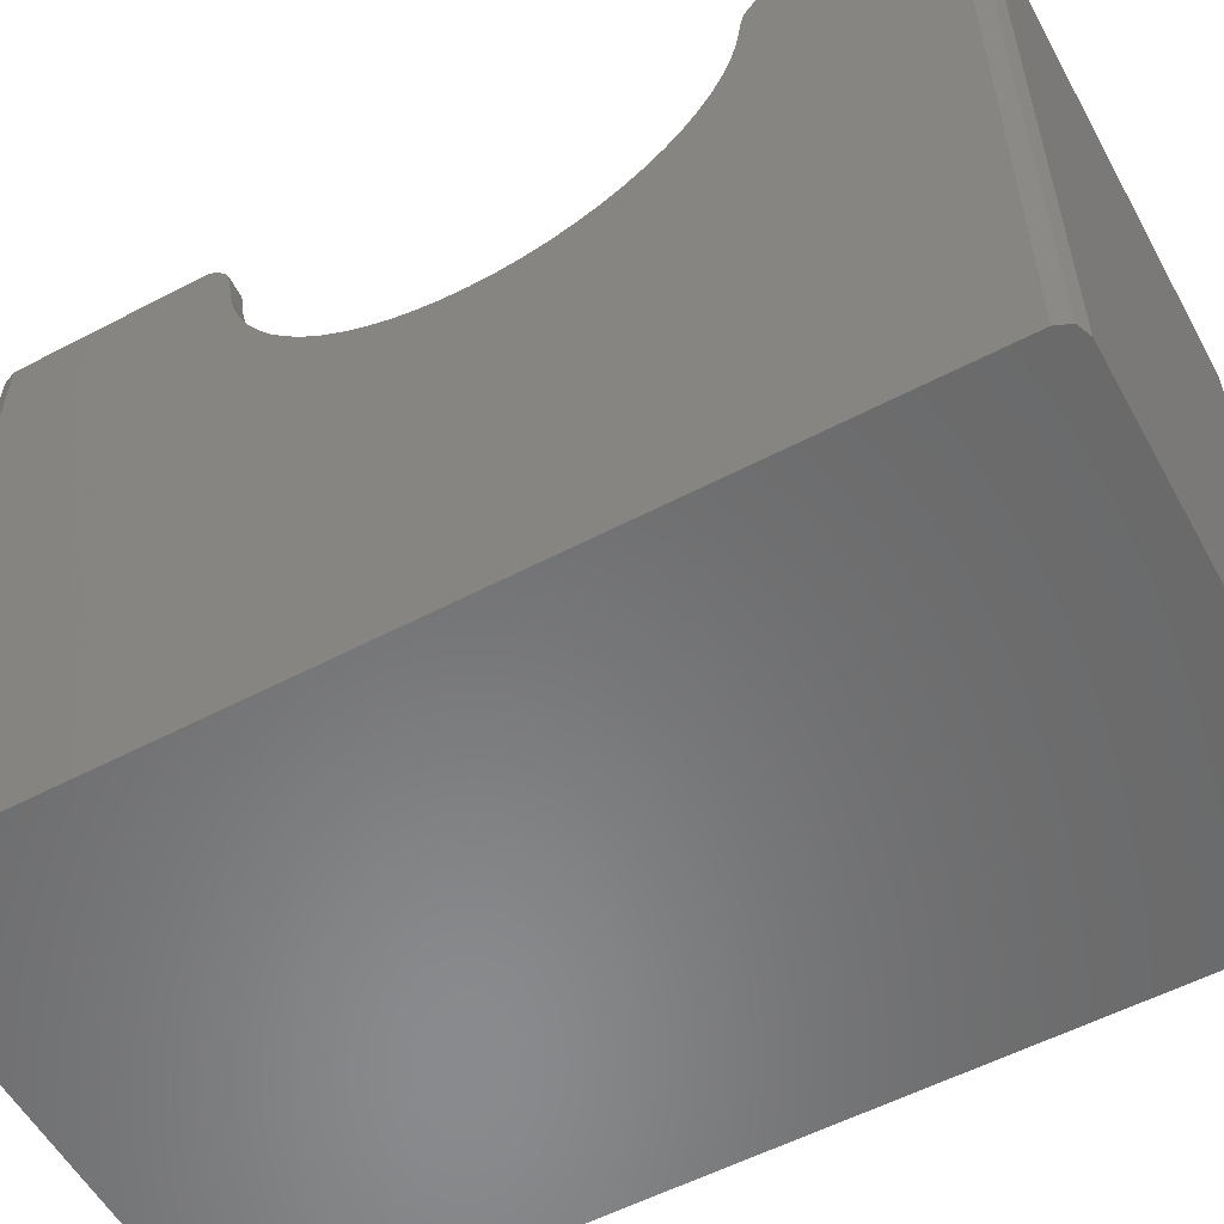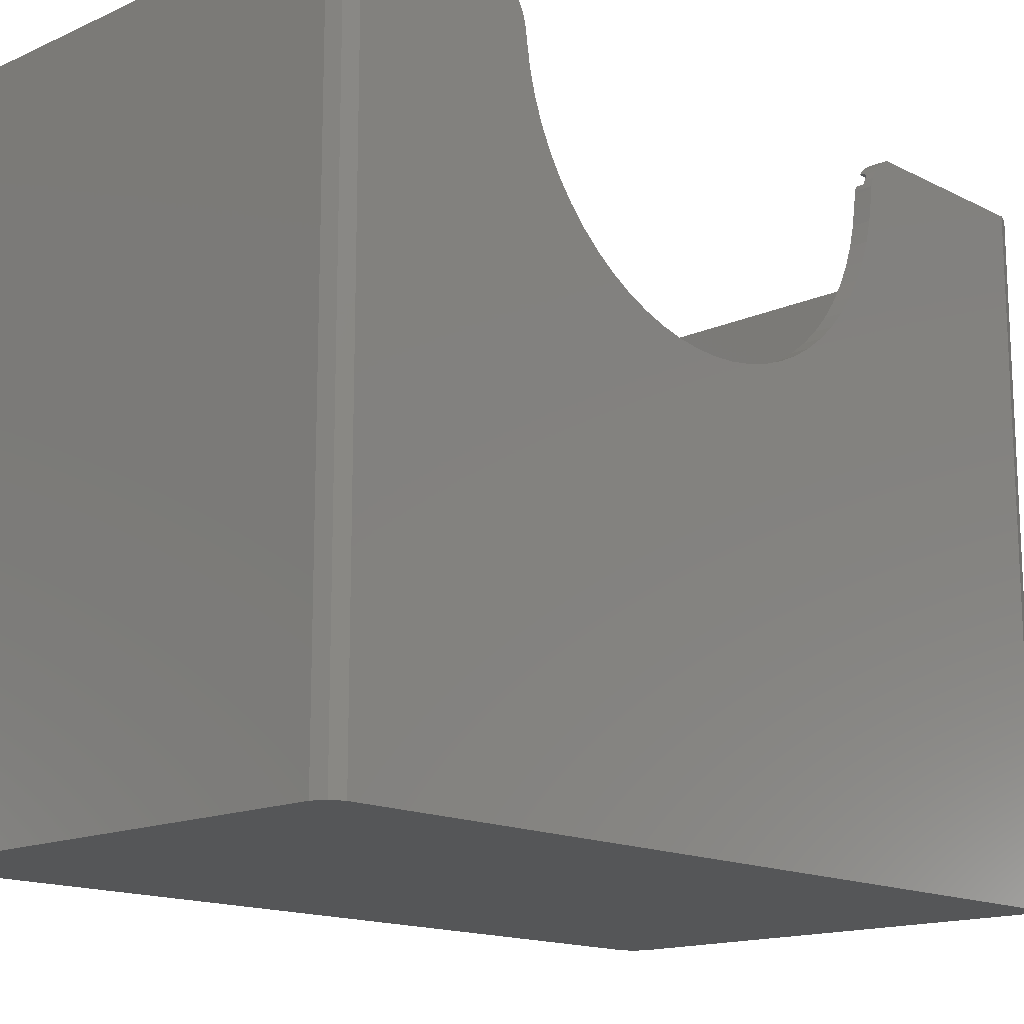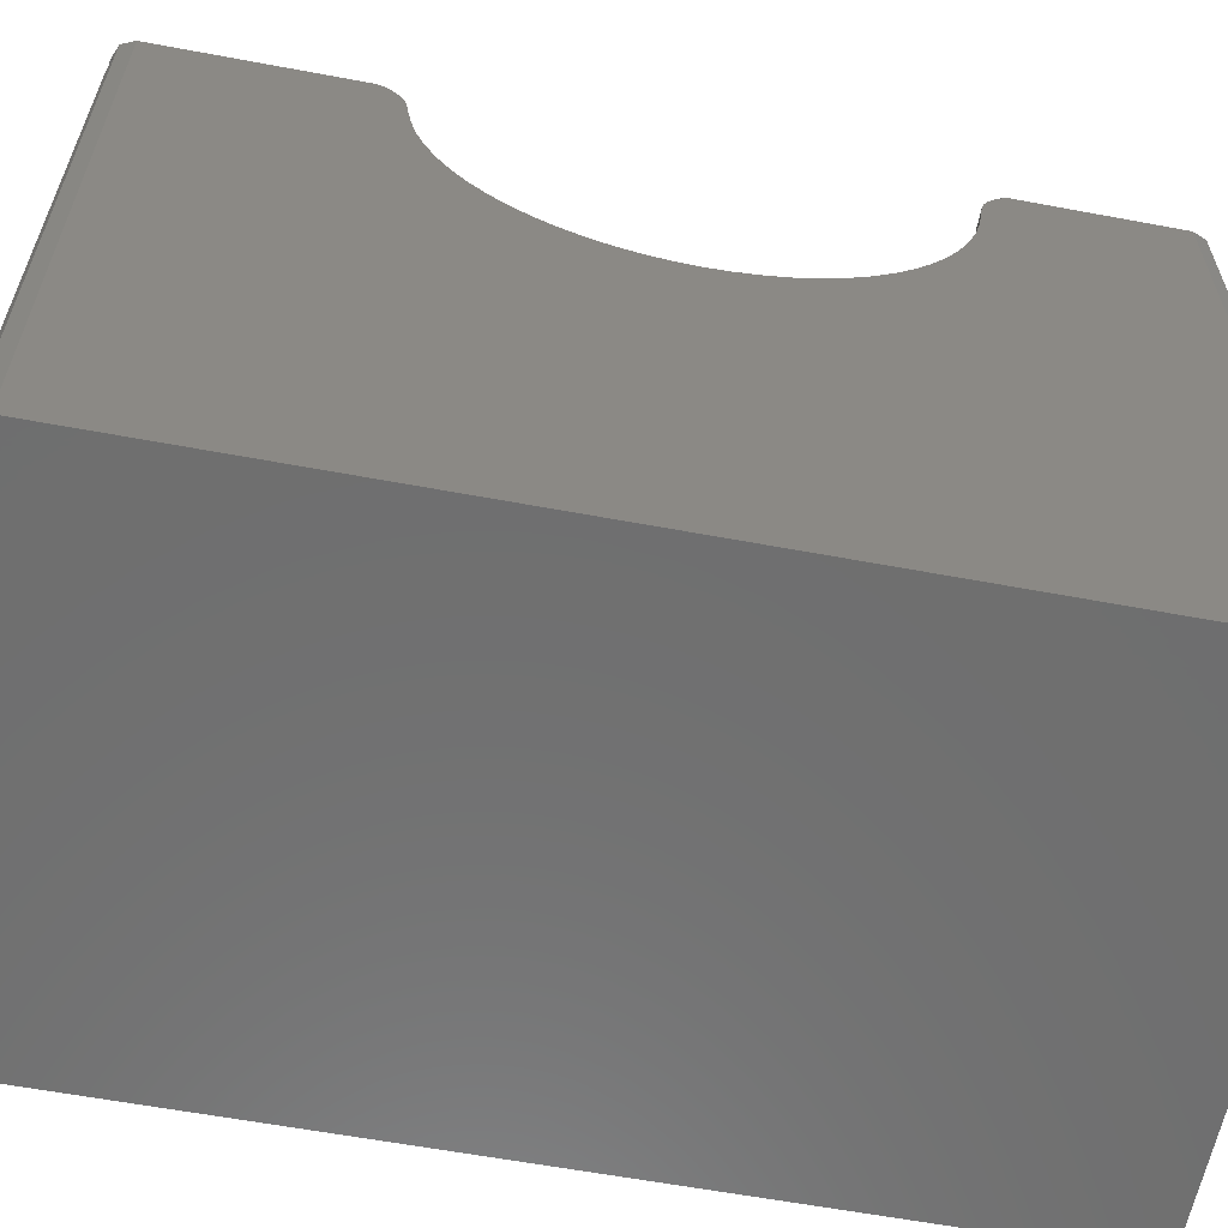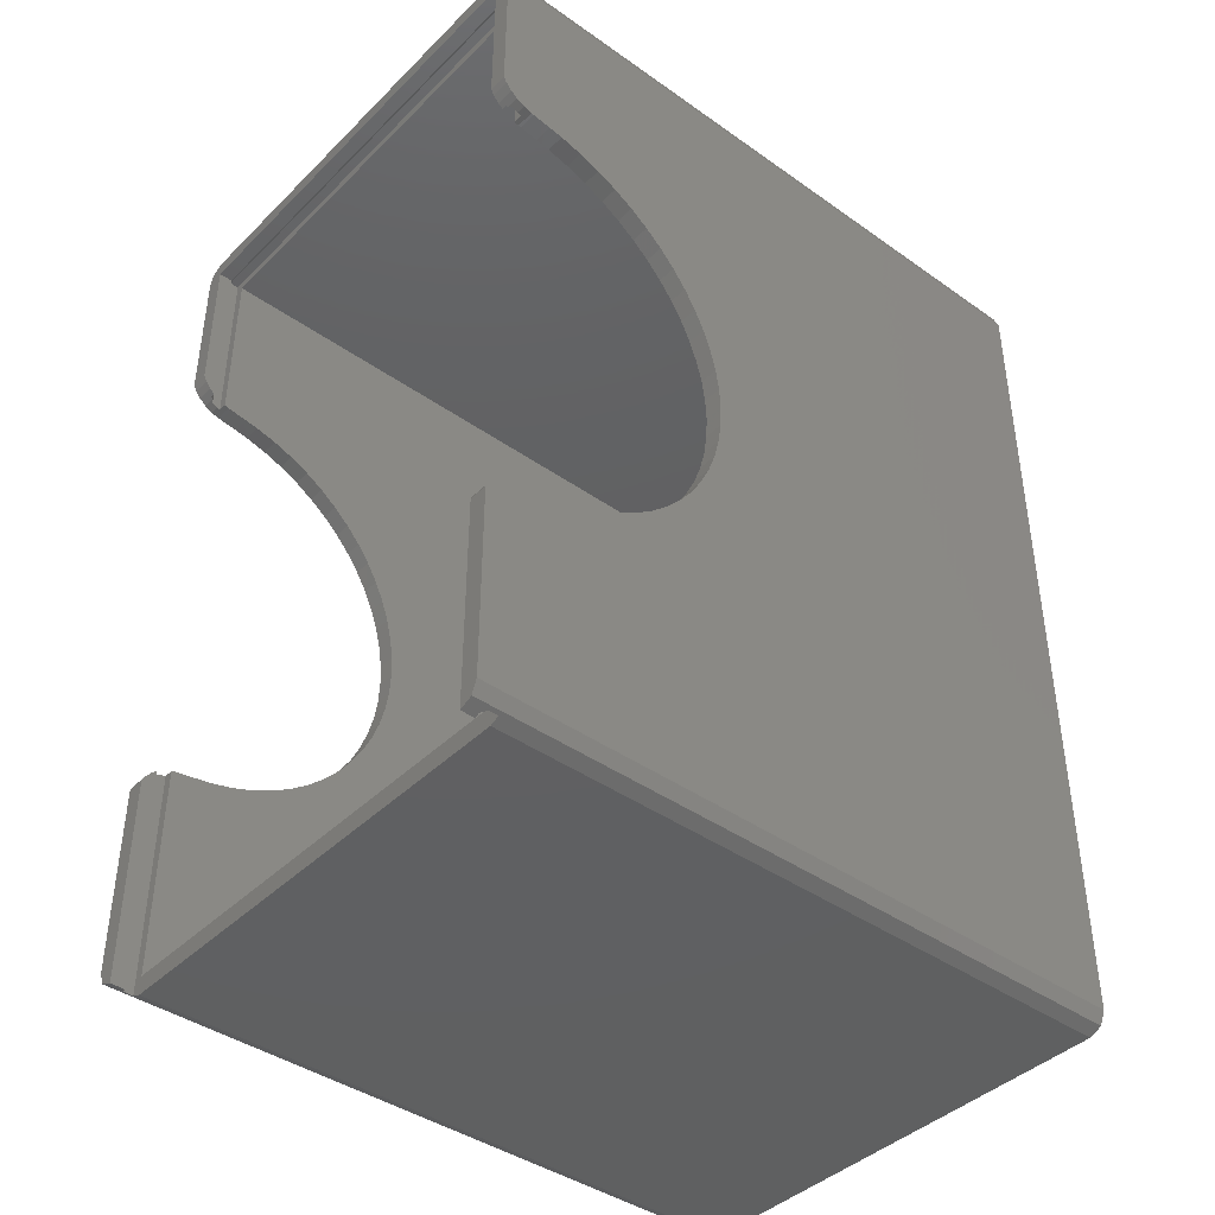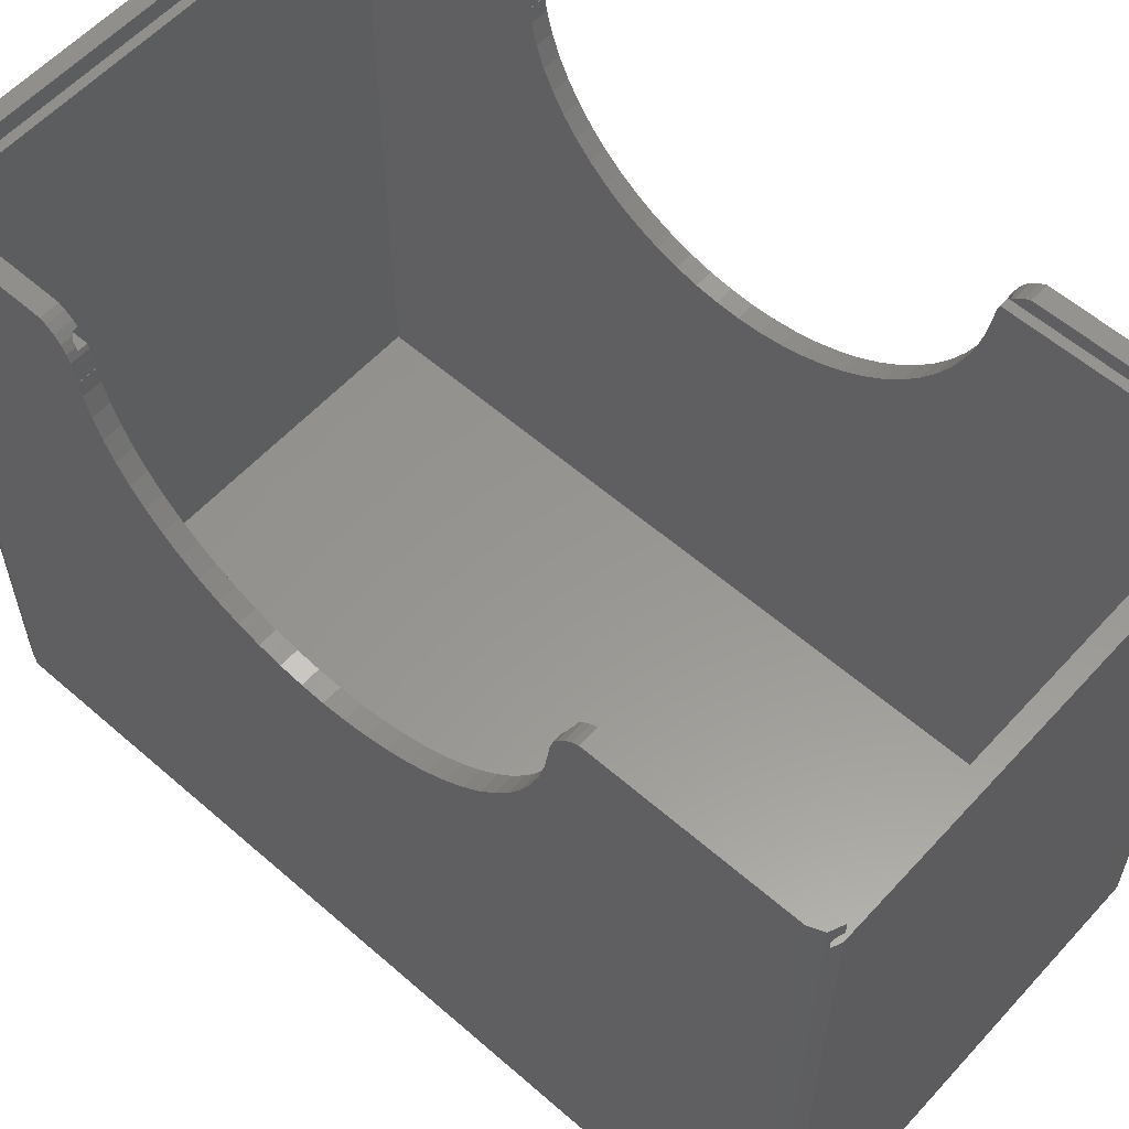
<metadata>
{"format":"stl","ext":"stl","renderer":"f3d","projection":"perspective","resolution":1024,"background":"white","views":[{"elev":-56.2,"azim":118.7,"up":"+Z"},{"elev":-15.3,"azim":-136.6,"up":"+Z"},{"elev":-60.7,"azim":79.2,"up":"+Z"},{"elev":-41.5,"azim":49.5,"up":"+Y"},{"elev":58.3,"azim":-48.0,"up":"+Z"}]}
</metadata>
<code>
# stl→obj: 268 verts, 532 faces
v 2 95.2 71.5
v 52.4 95.2 73
v 2 95.2 73
v 52.4 95.2 71.5
v 53.4 96 70
v 52.4 95 70
v 53.4 75.75 70
v 2 95 70
v 1 96 70
v 1 75.75 70
v 2 75.75 70
v 52.4 75.75 70
v 1 25.25 70
v 2 2 70
v 2 25.25 70
v 1 0.4142 70
v 2 0 70
v 52.4 2 70
v 53.4 25.25 70
v 52.4 25.25 70
v 53.4 0.4142 70
v 52.4 0 70
v 2 23.28 72.67
v 2 24.48 71.5
v 2 24.04 72.05
v 2 22.66 73
v 2 0 71.5
v 2 0 73
v 2 78.34 73
v 2 76.52 71.5
v 2 77.72 72.67
v 2 76.96 72.05
v 2 75.54 69.17
v 2 75.28 67.19
v 2 75.54 68.96
v 2 75.6 69.49
v 2 75.02 65.63
v 2 75.25 67.19
v 2 74.42 63.25
v 2 73.6 60.94
v 2 72.55 58.73
v 2 71.29 56.62
v 2 95 2
v 2 69.83 54.65
v 2 68.18 52.83
v 2 66.36 51.18
v 2 64.39 49.72
v 2 62.28 48.46
v 2 60.07 47.41
v 2 57.76 46.59
v 2 55.38 45.99
v 2 52.95 45.63
v 2 50.5 45.51
v 2 2 2
v 2 48.05 45.63
v 2 45.62 45.99
v 2 43.24 46.59
v 2 40.93 47.41
v 2 38.72 48.46
v 2 36.61 49.72
v 2 34.64 51.18
v 2 25.72 67.19
v 2 25.98 65.63
v 2 25.75 67.19
v 2 25.46 68.96
v 2 25.46 69.17
v 2 25.4 69.49
v 2 26.58 63.25
v 2 27.4 60.94
v 2 28.45 58.73
v 2 29.71 56.62
v 2 31.17 54.65
v 2 32.82 52.83
v 52.4 24.48 71.5
v 52.4 23.28 72.67
v 52.4 24.04 72.05
v 52.4 22.66 73
v 52.4 0 71.5
v 52.4 0 73
v 52.4 78.34 73
v 52.4 76.52 71.5
v 52.4 77.72 72.67
v 52.4 76.96 72.05
v 52.4 71.29 56.62
v 52.4 95 2
v 52.4 75.54 68.96
v 52.4 75.28 67.19
v 52.4 75.6 69.49
v 52.4 75.54 69.17
v 52.4 75.02 65.63
v 52.4 75.25 67.19
v 52.4 74.42 63.25
v 52.4 73.6 60.94
v 52.4 72.55 58.73
v 52.4 69.83 54.65
v 52.4 68.18 52.83
v 52.4 66.36 51.18
v 52.4 64.39 49.72
v 52.4 62.28 48.46
v 52.4 60.07 47.41
v 52.4 57.76 46.59
v 52.4 55.38 45.99
v 52.4 52.95 45.63
v 52.4 50.5 45.51
v 52.4 2 2
v 52.4 48.05 45.63
v 52.4 45.62 45.99
v 52.4 43.24 46.59
v 52.4 40.93 47.41
v 52.4 38.72 48.46
v 52.4 36.61 49.72
v 52.4 25.98 65.63
v 52.4 25.72 67.19
v 52.4 25.75 67.19
v 52.4 25.46 68.96
v 52.4 25.4 69.49
v 52.4 34.64 51.18
v 52.4 32.82 52.83
v 52.4 31.17 54.65
v 52.4 29.71 56.62
v 52.4 28.45 58.73
v 52.4 27.4 60.94
v 52.4 26.58 63.25
v 52.4 25.46 69.17
v 53.4 96 71
v 1 96 71
v 52.9 95.5 71.5
v 1.5 95.5 71.5
v 53.4 76.19 71
v 52.9 76.52 71.5
v 53.11 76.34 71.29
v 53.4 24.81 71
v 52.9 24.48 71.5
v 53.11 24.66 71.29
v 53.4 0.4142 71
v 52.9 0.2071 71.5
v 1 76.19 71
v 1.5 76.52 71.5
v 1.288 76.34 71.29
v 1.5 24.48 71.5
v 1 24.81 71
v 1.288 24.66 71.29
v 1 0.4142 71
v 1.5 0.2071 71.5
v 53.4 75.88 70.42
v 53.4 25.12 70.42
v 1 75.88 70.42
v 1 25.12 70.42
v 3.815e-07 77.72 72.67
v 3.815e-07 76.96 72.05
v 54.4 76.96 72.05
v 54.4 77.72 72.67
v 3.815e-07 76.34 71.29
v 54.4 76.34 71.29
v 54.4 75.6 69.49
v 54.4 75.54 68.96
v 3.815e-07 75.54 68.96
v 3.815e-07 75.6 69.49
v 54.4 75.88 70.42
v 3.815e-07 75.88 70.42
v 3.815e-07 78.34 73
v 54.4 78.34 73
v 3.815e-07 75.54 69.17
v 54.4 75.54 69.17
v 3.815e-07 75.28 67.19
v 54.4 75.28 67.19
v 3.815e-07 24.04 72.05
v 3.815e-07 23.28 72.67
v 54.4 23.28 72.67
v 54.4 24.04 72.05
v 3.815e-07 24.66 71.29
v 54.4 24.66 71.29
v 54.4 25.46 68.96
v 54.4 25.4 69.49
v 3.815e-07 25.4 69.49
v 3.815e-07 25.46 68.96
v 54.4 25.12 70.42
v 3.815e-07 25.12 70.42
v 3.815e-07 22.66 73
v 54.4 22.66 73
v 3.815e-07 25.46 69.17
v 54.4 25.46 69.17
v 3.815e-07 25.72 67.19
v 54.4 25.72 67.19
v 3.815e-07 75.25 67.19
v 54.4 75.25 67.19
v 3.815e-07 25.75 67.19
v 54.4 25.75 67.19
v 54.4 55.38 45.99
v 54.4 57.76 46.59
v 3.815e-07 57.76 46.59
v 3.815e-07 55.38 45.99
v 3.815e-07 29.71 56.62
v 3.815e-07 31.17 54.65
v 54.4 31.17 54.65
v 54.4 29.71 56.62
v 3.815e-07 28.45 58.73
v 54.4 28.45 58.73
v 3.815e-07 68.18 52.83
v 3.815e-07 69.83 54.65
v 54.4 69.83 54.65
v 54.4 68.18 52.83
v 54.4 25.98 65.63
v 3.815e-07 25.98 65.63
v 54.4 26.58 63.25
v 3.815e-07 26.58 63.25
v 3.815e-07 72.55 58.73
v 3.815e-07 73.6 60.94
v 54.4 73.6 60.94
v 54.4 72.55 58.73
v 54.4 75.02 65.63
v 3.815e-07 75.02 65.63
v 3.815e-07 66.36 51.18
v 3.815e-07 64.39 49.72
v 54.4 64.39 49.72
v 54.4 66.36 51.18
v 54.4 48.05 45.63
v 54.4 50.5 45.51
v 3.815e-07 50.5 45.51
v 3.815e-07 48.05 45.63
v 3.815e-07 40.93 47.41
v 3.815e-07 38.72 48.46
v 54.4 38.72 48.46
v 54.4 40.93 47.41
v 54.4 27.4 60.94
v 3.815e-07 27.4 60.94
v 54.4 74.42 63.25
v 3.815e-07 74.42 63.25
v 3.815e-07 71.29 56.62
v 54.4 71.29 56.62
v 54.4 62.28 48.46
v 3.815e-07 62.28 48.46
v 3.815e-07 43.24 46.59
v 54.4 43.24 46.59
v 3.815e-07 36.61 49.72
v 54.4 36.61 49.72
v 54.4 60.07 47.41
v 3.815e-07 60.07 47.41
v 54.4 52.95 45.63
v 3.815e-07 52.95 45.63
v 3.815e-07 32.82 52.83
v 54.4 32.82 52.83
v 3.815e-07 34.64 51.18
v 54.4 34.64 51.18
v 3.815e-07 45.62 45.99
v 54.4 45.62 45.99
v 52.4 0 0
v 53.81 0.5858 73
v 53.81 0.5858 0
v 3.815e-07 95 73
v 3.815e-07 95 0
v 3.815e-07 2 0
v 3.815e-07 2 73
v 54.4 2 0
v 54.4 2 73
v 53.81 96.41 0
v 52.4 97 73
v 53.81 96.41 73
v 52.4 97 0
v 2 97 73
v 2 97 0
v 0.5858 96.41 73
v 0.5858 96.41 0
v 54.4 95 73
v 54.4 95 0
v 2 0 0
v 0.5858 0.5858 73
v 0.5858 0.5858 0
f 1 2 3
f 2 1 4
f 5 6 7
f 5 8 6
f 9 8 5
f 10 8 9
f 8 10 11
f 7 6 12
f 13 14 15
f 14 13 16
f 14 16 17
f 18 19 20
f 19 18 21
f 18 22 21
f 14 22 18
f 22 14 17
f 23 24 25
f 26 24 23
f 27 26 28
f 26 27 24
f 29 1 3
f 30 29 31
f 30 31 32
f 29 30 1
f 33 34 35
f 35 8 11
f 35 11 36
f 8 35 34
f 37 8 34
f 37 34 38
f 39 8 37
f 40 8 39
f 41 8 40
f 42 8 41
f 8 42 43
f 44 43 42
f 45 43 44
f 46 43 45
f 47 43 46
f 48 43 47
f 49 43 48
f 50 43 49
f 51 43 50
f 52 43 51
f 53 43 52
f 54 53 55
f 54 55 56
f 54 56 57
f 54 57 58
f 54 58 59
f 54 59 60
f 54 60 61
f 62 63 64
f 65 62 66
f 15 65 67
f 14 65 15
f 65 14 62
f 62 14 63
f 14 68 63
f 14 69 68
f 14 70 69
f 14 71 70
f 54 71 14
f 71 54 72
f 72 54 73
f 73 54 61
f 53 54 43
f 74 75 76
f 74 77 75
f 78 77 74
f 77 78 79
f 4 80 2
f 81 80 4
f 80 81 82
f 82 81 83
f 84 6 85
f 86 6 87
f 12 86 88
f 86 87 89
f 6 86 12
f 6 90 87
f 87 90 91
f 6 92 90
f 6 93 92
f 6 94 93
f 6 84 94
f 85 95 84
f 85 96 95
f 85 97 96
f 85 98 97
f 85 99 98
f 85 100 99
f 85 101 100
f 85 102 101
f 85 103 102
f 85 104 103
f 105 104 85
f 104 105 106
f 106 105 107
f 107 105 108
f 108 105 109
f 109 105 110
f 110 105 111
f 112 113 114
f 115 20 116
f 18 115 113
f 18 113 112
f 111 105 117
f 105 118 117
f 105 119 118
f 105 120 119
f 18 120 105
f 120 18 121
f 121 18 122
f 122 18 123
f 123 18 112
f 115 18 20
f 113 115 124
f 9 125 126
f 125 9 5
f 126 127 128
f 127 126 125
f 129 127 125
f 127 129 130
f 130 129 131
f 132 133 134
f 135 133 132
f 133 135 136
f 137 128 138
f 137 138 139
f 128 137 126
f 140 141 142
f 140 143 141
f 143 140 144
f 5 129 125
f 7 129 5
f 129 7 145
f 19 132 146
f 21 132 19
f 132 21 135
f 30 138 1
f 4 130 81
f 130 4 127
f 1 127 4
f 1 128 127
f 128 1 138
f 144 24 27
f 24 144 140
f 74 136 78
f 136 74 133
f 137 9 126
f 10 137 147
f 137 10 9
f 141 13 148
f 16 141 143
f 141 16 13
f 149 32 31
f 32 149 150
f 82 151 152
f 151 82 83
f 150 138 32
f 139 150 153
f 150 139 138
f 32 138 30
f 130 83 81
f 83 130 151
f 131 151 130
f 151 131 154
f 86 155 88
f 155 86 156
f 157 36 158
f 36 157 35
f 129 154 131
f 159 129 145
f 129 159 154
f 153 137 139
f 160 137 153
f 137 160 147
f 161 31 29
f 31 161 149
f 80 152 162
f 152 80 82
f 12 88 7
f 7 159 145
f 155 7 88
f 7 155 159
f 160 10 147
f 158 10 160
f 36 10 158
f 10 36 11
f 35 163 33
f 163 35 157
f 156 89 164
f 89 156 86
f 165 33 163
f 33 165 34
f 87 164 89
f 164 87 166
f 167 23 25
f 23 167 168
f 76 169 170
f 169 76 75
f 140 25 24
f 25 140 167
f 142 167 140
f 167 142 171
f 170 133 76
f 134 170 172
f 170 134 133
f 76 133 74
f 173 116 174
f 116 173 115
f 65 175 67
f 175 65 176
f 172 132 134
f 177 132 172
f 132 177 146
f 141 171 142
f 178 141 148
f 141 178 171
f 168 26 23
f 26 168 179
f 75 180 169
f 180 75 77
f 177 19 146
f 174 19 177
f 116 19 174
f 19 116 20
f 13 178 148
f 175 13 67
f 13 175 178
f 15 67 13
f 176 66 181
f 66 176 65
f 115 182 124
f 182 115 173
f 62 181 66
f 181 62 183
f 184 124 182
f 124 184 113
f 165 38 34
f 38 165 185
f 87 186 166
f 186 87 91
f 187 62 64
f 62 187 183
f 114 184 188
f 184 114 113
f 101 189 190
f 189 101 102
f 191 51 50
f 51 191 192
f 72 193 71
f 193 72 194
f 195 120 196
f 120 195 119
f 71 197 70
f 197 71 193
f 196 121 198
f 121 196 120
f 199 44 200
f 44 199 45
f 96 201 95
f 201 96 202
f 203 114 188
f 114 203 112
f 63 187 64
f 187 63 204
f 205 112 203
f 112 205 123
f 68 204 63
f 204 68 206
f 207 40 208
f 40 207 41
f 94 209 93
f 209 94 210
f 90 186 91
f 186 90 211
f 212 38 185
f 38 212 37
f 213 47 46
f 47 213 214
f 97 215 216
f 215 97 98
f 104 217 218
f 217 104 106
f 219 55 53
f 55 219 220
f 221 59 58
f 59 221 222
f 109 223 224
f 223 109 110
f 225 123 205
f 123 225 122
f 69 206 68
f 206 69 226
f 92 211 90
f 211 92 227
f 228 37 212
f 37 228 39
f 200 42 229
f 42 200 44
f 95 230 84
f 230 95 201
f 98 231 215
f 231 98 99
f 214 48 47
f 48 214 232
f 233 58 57
f 58 233 221
f 108 224 234
f 224 108 109
f 222 60 59
f 60 222 235
f 110 236 223
f 236 110 111
f 99 237 231
f 237 99 100
f 232 49 48
f 49 232 238
f 229 41 207
f 41 229 42
f 84 210 94
f 210 84 230
f 103 218 239
f 218 103 104
f 240 53 52
f 53 240 219
f 199 46 45
f 46 199 213
f 96 216 202
f 216 96 97
f 208 39 228
f 39 208 40
f 93 227 92
f 227 93 209
f 73 194 72
f 194 73 241
f 242 119 195
f 119 242 118
f 100 190 237
f 190 100 101
f 238 50 49
f 50 238 191
f 243 73 61
f 73 243 241
f 117 242 244
f 242 117 118
f 235 61 60
f 61 235 243
f 111 244 236
f 244 111 117
f 102 239 189
f 239 102 103
f 192 52 51
f 52 192 240
f 245 57 56
f 57 245 233
f 107 234 246
f 234 107 108
f 198 122 225
f 122 198 121
f 70 226 69
f 226 70 197
f 220 56 55
f 56 220 245
f 106 246 217
f 246 106 107
f 43 6 8
f 6 43 85
f 43 105 85
f 105 43 54
f 105 14 18
f 14 105 54
f 22 247 21
f 136 79 78
f 79 136 248
f 135 248 136
f 21 248 135
f 249 21 247
f 21 249 248
f 229 250 251
f 212 250 228
f 165 250 212
f 157 161 165
f 150 161 157
f 150 157 153
f 160 157 158
f 157 165 163
f 153 157 160
f 161 150 149
f 165 212 185
f 250 165 161
f 250 208 228
f 250 207 208
f 250 229 207
f 251 200 229
f 251 199 200
f 251 213 199
f 251 214 213
f 251 232 214
f 251 238 232
f 251 191 238
f 251 192 191
f 251 240 192
f 251 219 240
f 252 219 251
f 219 252 220
f 220 252 245
f 245 252 233
f 233 252 221
f 221 252 222
f 222 252 235
f 204 183 187
f 176 178 175
f 179 176 183
f 179 183 204
f 176 179 178
f 178 179 171
f 253 204 206
f 171 179 167
f 167 179 168
f 253 206 226
f 235 252 243
f 252 241 243
f 252 194 241
f 252 193 194
f 253 193 252
f 193 253 197
f 197 253 226
f 204 253 179
f 183 176 181
f 248 254 255
f 254 248 249
f 256 257 258
f 257 256 259
f 259 260 257
f 260 259 261
f 251 262 263
f 262 251 250
f 264 256 258
f 256 264 265
f 164 166 156
f 166 264 162
f 151 162 152
f 162 151 156
f 156 151 154
f 156 154 159
f 156 159 155
f 162 156 166
f 264 166 211
f 211 166 186
f 264 211 227
f 209 264 227
f 210 264 209
f 230 264 210
f 264 230 265
f 201 265 230
f 202 265 201
f 216 265 202
f 215 265 216
f 231 265 215
f 237 265 231
f 190 265 237
f 189 265 190
f 239 265 189
f 218 265 239
f 254 218 217
f 254 217 246
f 254 246 234
f 254 234 224
f 254 224 223
f 254 223 236
f 254 236 244
f 184 203 188
f 173 184 182
f 177 173 174
f 180 173 177
f 173 180 184
f 180 177 172
f 180 172 170
f 184 180 203
f 180 170 169
f 255 203 180
f 203 255 205
f 205 255 225
f 255 198 225
f 255 196 198
f 254 196 255
f 196 254 195
f 195 254 242
f 242 254 244
f 218 254 265
f 266 22 17
f 22 266 247
f 267 144 28
f 267 143 144
f 267 16 143
f 268 16 267
f 268 17 16
f 17 268 266
f 28 144 27
f 268 253 252
f 253 268 267
f 253 28 26
f 253 26 179
f 28 253 267
f 260 2 257
f 260 3 2
f 262 3 260
f 3 262 250
f 3 250 29
f 29 250 161
f 2 264 258
f 2 258 257
f 80 264 2
f 264 80 162
f 77 255 180
f 79 255 77
f 255 79 248
f 247 254 249
f 252 254 247
f 254 252 265
f 265 259 256
f 252 247 266
f 251 265 252
f 252 266 268
f 265 251 259
f 259 251 261
f 261 251 263
f 261 262 260
f 262 261 263

</code>
